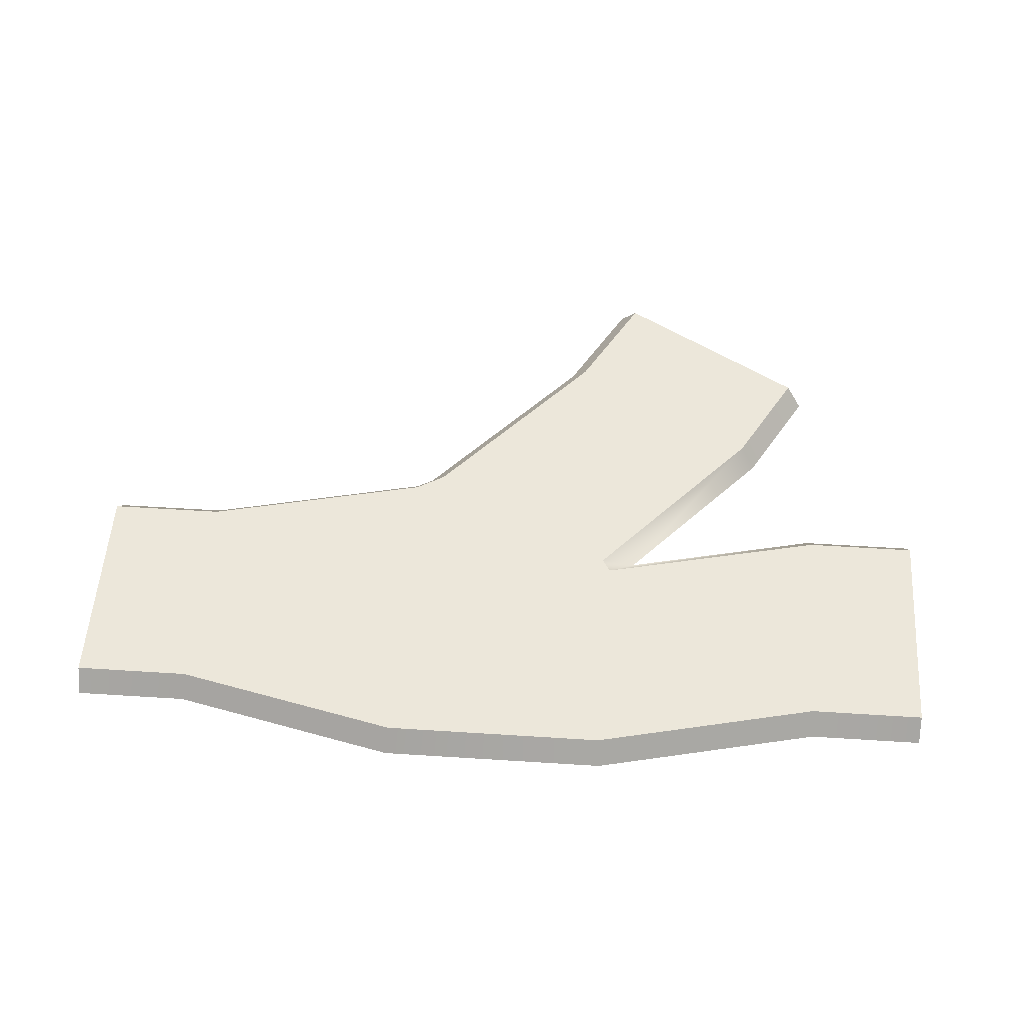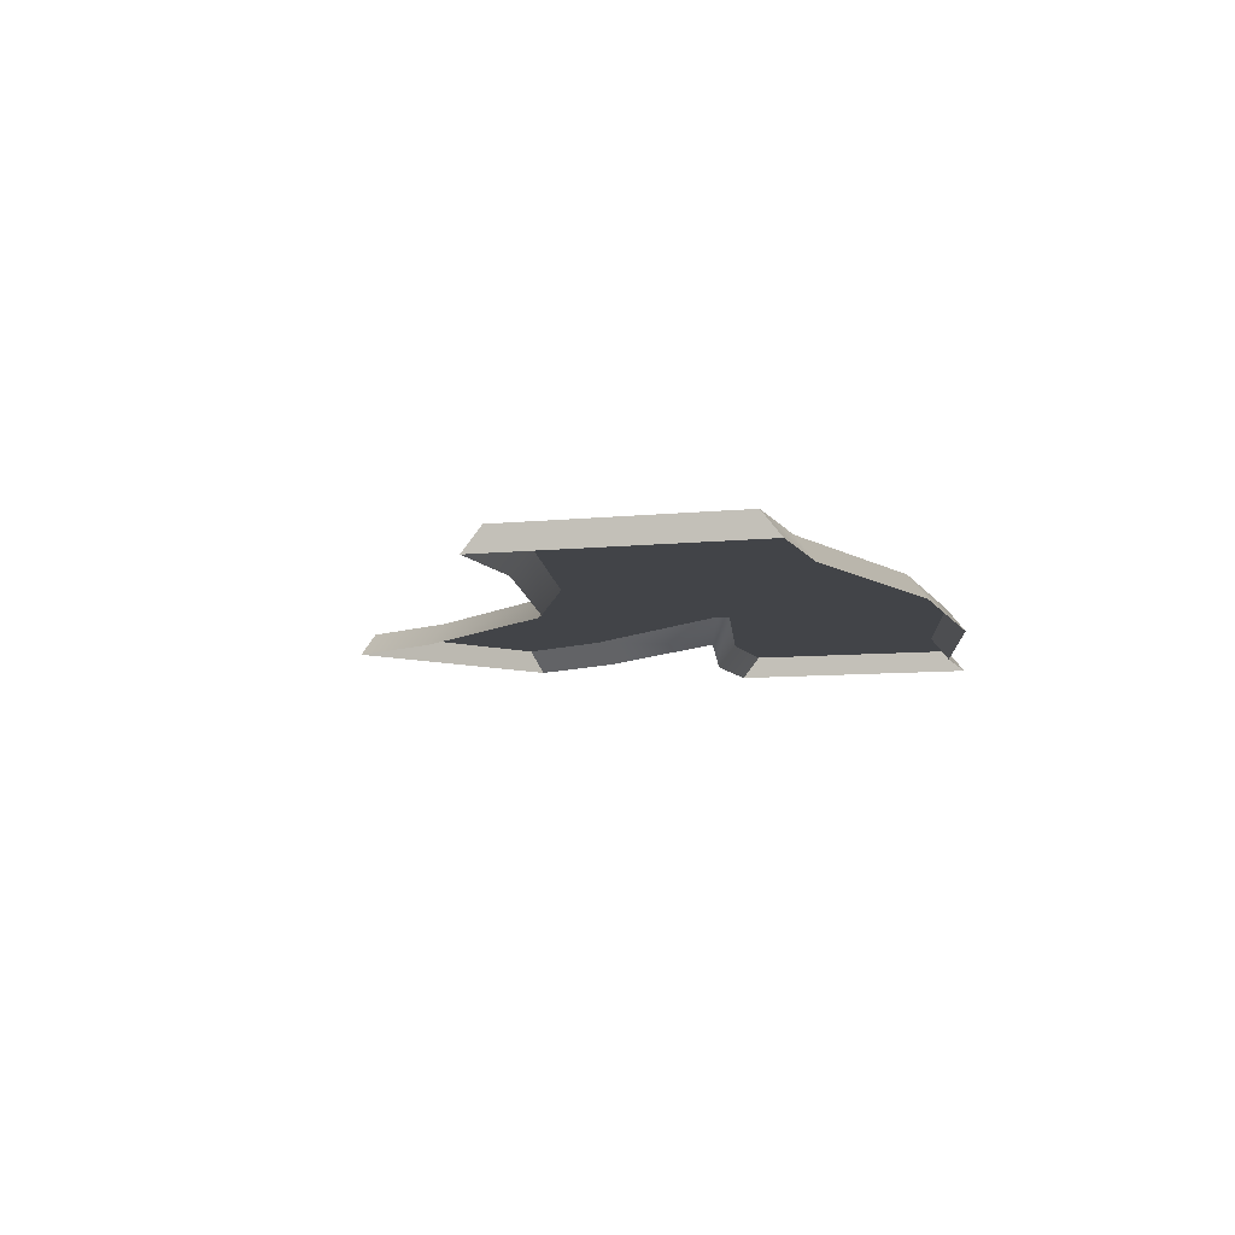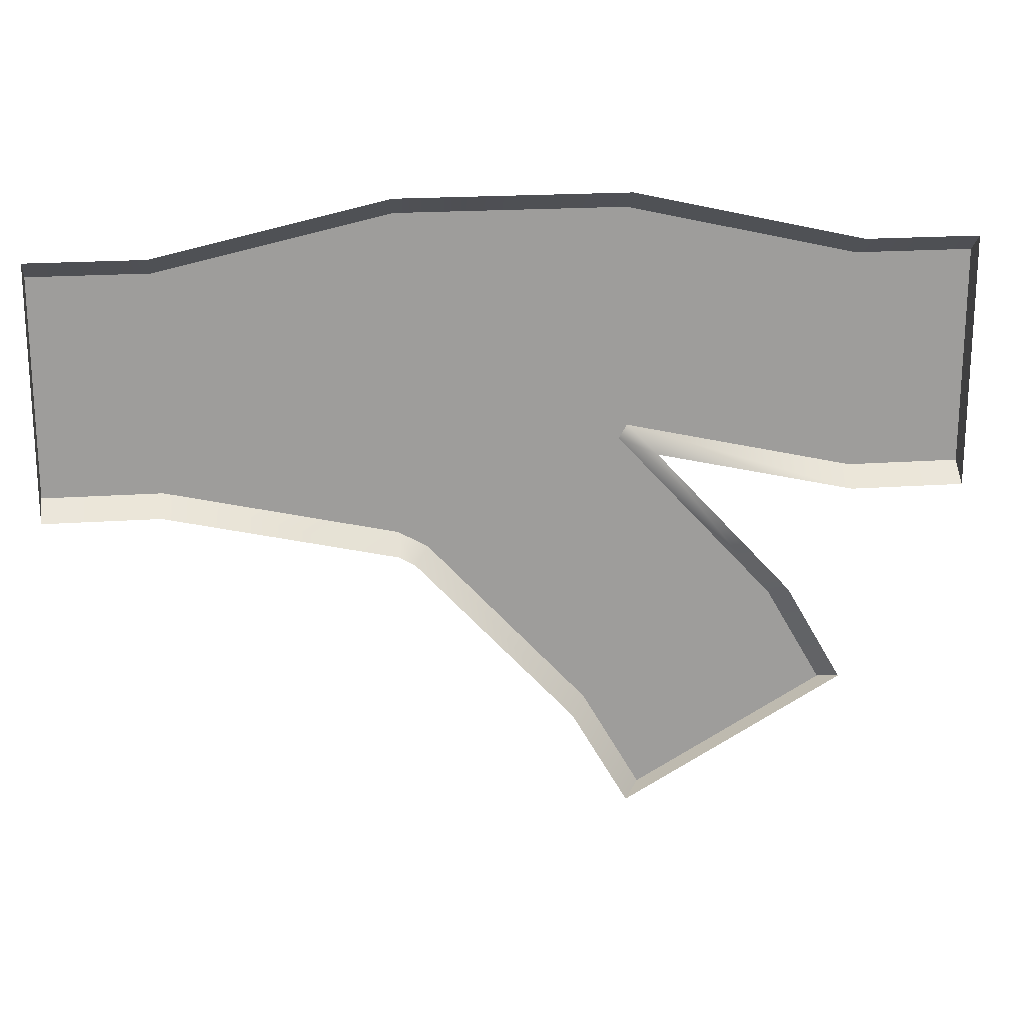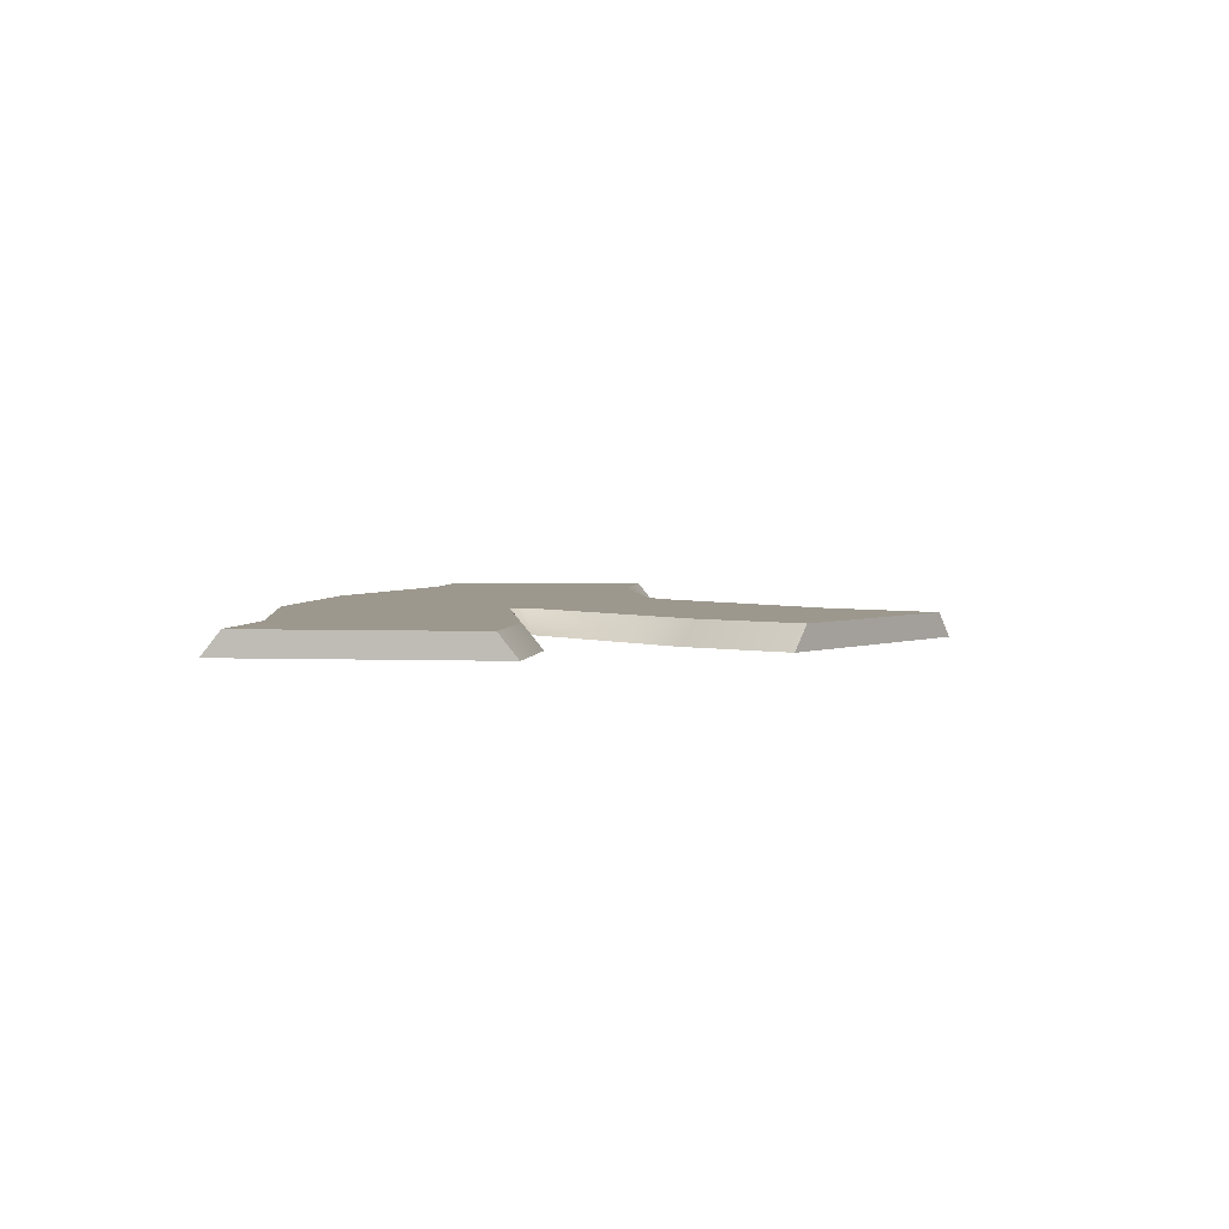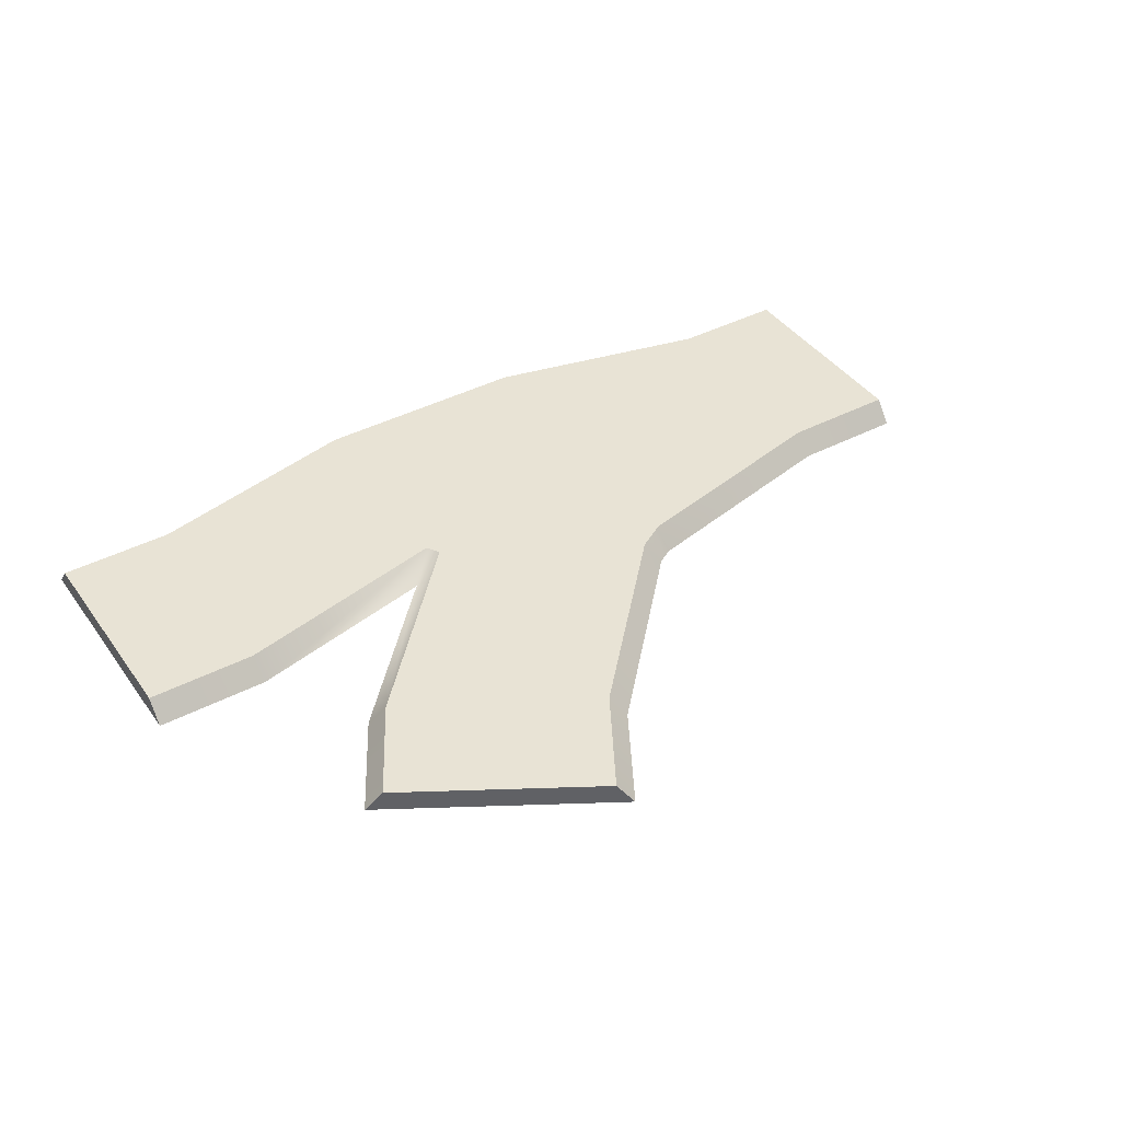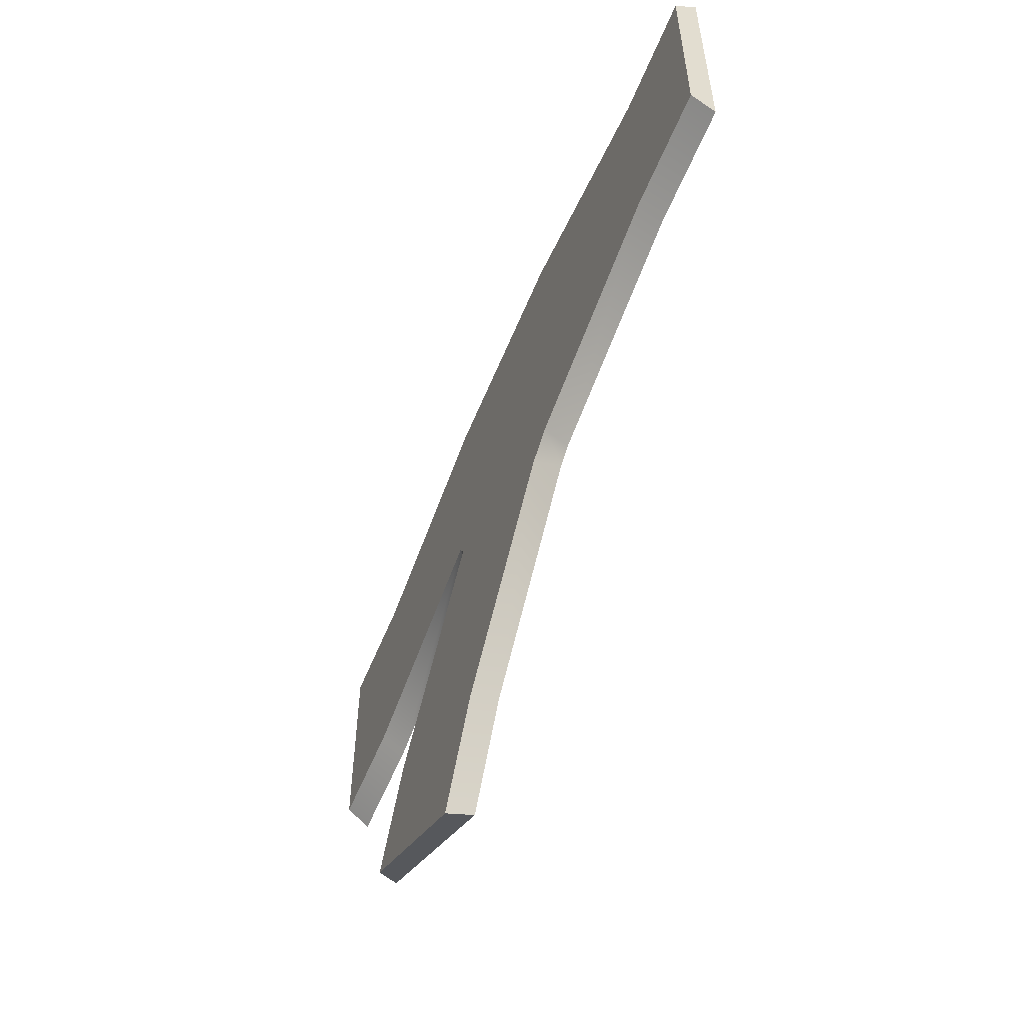
<metadata>
{"format":"obj","ext":"obj","renderer":"f3d","projection":"perspective","resolution":1024,"background":"white","views":[{"elev":54.1,"azim":3.9,"up":"+Y"},{"elev":-7.8,"azim":-73.0,"up":"+Y"},{"elev":19.7,"azim":-7.5,"up":"+Z"},{"elev":3.1,"azim":97.5,"up":"+Y"},{"elev":41.2,"azim":147.7,"up":"+Y"},{"elev":-56.1,"azim":-111.9,"up":"+Z"}]}
</metadata>
<code>
g path-intersectionB
v 0.1571 0 -0.09068 1 1 1
v 0.1272 0.025 -0.0635 1 1 1
v 0.1186 0.025 -0.07842 1 1 1
v -0.375 0 -0.1395 1 1 1
v -0.125 0 -0.1955 1 1 1
v -0.3728 0.025 -0.1195 1 1 1
v -0.1228 0.025 -0.1755 1 1 1
v 0.5 0 -0.1395 1 1 1
v 0.5 0 0.1395 1 1 1
v 0.5 0.025 -0.1195 1 1 1
v 0.5 0.025 0.1195 1 1 1
v 0.0829 0.025 -0.3826 1 1 1
v -0.09059 0.025 -0.1941 1 1 1
v 0.06669 0 -0.3945 1 1 1
v -0.1068 0 -0.206 1 1 1
v 0.375 0 0.1395 1 1 1
v 0.125 0 0.1955 1 1 1
v 0.3728 0.025 0.1195 1 1 1
v 0.1228 0.025 0.1755 1 1 1
v -0.375 0 0.1395 1 1 1
v -0.5 0 0.1395 1 1 1
v -0.3728 0.025 0.1195 1 1 1
v -0.5 0.025 0.1195 1 1 1
v -0.5 0 -0.1395 1 1 1
v -0.5 0.025 -0.1195 1 1 1
v -0.125 0 0.1955 1 1 1
v -0.1228 0.025 0.1755 1 1 1
v 0.1292 0 -0.5028 1 1 1
v 0.1465 0.025 -0.4928 1 1 1
v 0.375 0 -0.1395 1 1 1
v 0.3772 0.025 -0.1195 1 1 1
v 0.3708 0 -0.3633 1 1 1
v 0.3535 0.025 -0.3733 1 1 1
v 0.3083 0 -0.255 1 1 1
v 0.2921 0.025 -0.2669 1 1 1
f 3 2 1
f 6 5 4
f 5 6 7
f 10 9 8
f 9 10 11
f 14 13 12
f 13 14 15
f 18 17 16
f 17 18 19
f 22 21 20
f 21 22 23
f 11 16 9
f 16 11 18
f 21 25 24
f 25 21 23
f 19 26 17
f 26 19 27
f 14 29 28
f 29 14 12
f 2 30 1
f 30 2 31
f 29 32 28
f 32 29 33
f 35 1 34
f 1 35 3
f 29 35 33
f 35 29 3
f 3 29 12
f 27 3 12
f 27 12 13
f 27 13 7
f 19 3 27
f 27 7 22
f 19 2 3
f 22 7 6
f 22 6 23
f 23 6 25
f 18 2 19
f 18 31 2
f 11 31 18
f 31 11 10
f 7 15 5
f 15 7 13
f 31 8 30
f 8 31 10
f 35 32 33
f 32 35 34
f 25 4 24
f 4 25 6
f 27 20 26
f 20 27 22
g path-intersectionB
f 3 2 1
f 6 5 4
f 5 6 7
f 10 9 8
f 9 10 11
f 14 13 12
f 13 14 15
f 18 17 16
f 17 18 19
f 22 21 20
f 21 22 23
f 11 16 9
f 16 11 18
f 21 25 24
f 25 21 23
f 19 26 17
f 26 19 27
f 14 29 28
f 29 14 12
f 2 30 1
f 30 2 31
f 29 32 28
f 32 29 33
f 35 1 34
f 1 35 3
f 29 35 33
f 35 29 3
f 3 29 12
f 27 3 12
f 27 12 13
f 27 13 7
f 19 3 27
f 27 7 22
f 19 2 3
f 22 7 6
f 22 6 23
f 23 6 25
f 18 2 19
f 18 31 2
f 11 31 18
f 31 11 10
f 7 15 5
f 15 7 13
f 31 8 30
f 8 31 10
f 35 32 33
f 32 35 34
f 25 4 24
f 4 25 6
f 27 20 26
f 20 27 22

</code>
